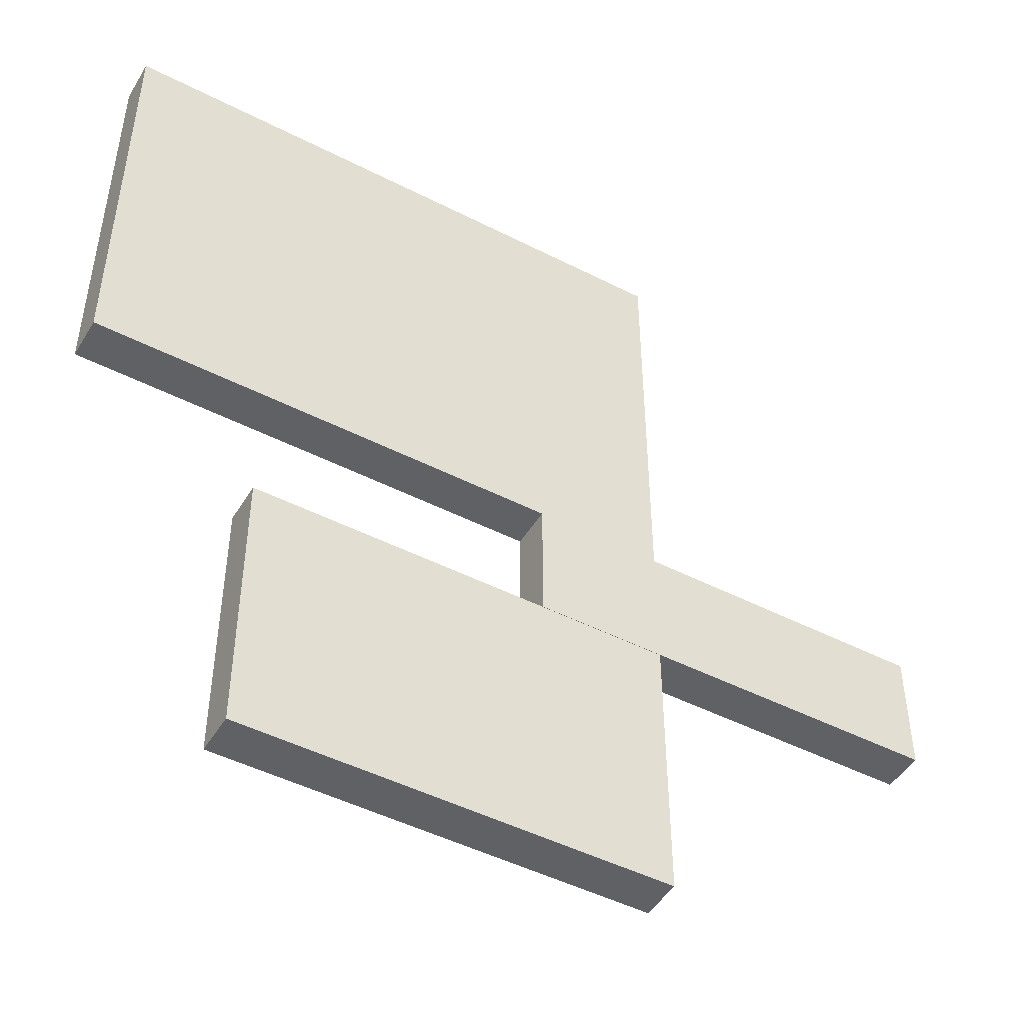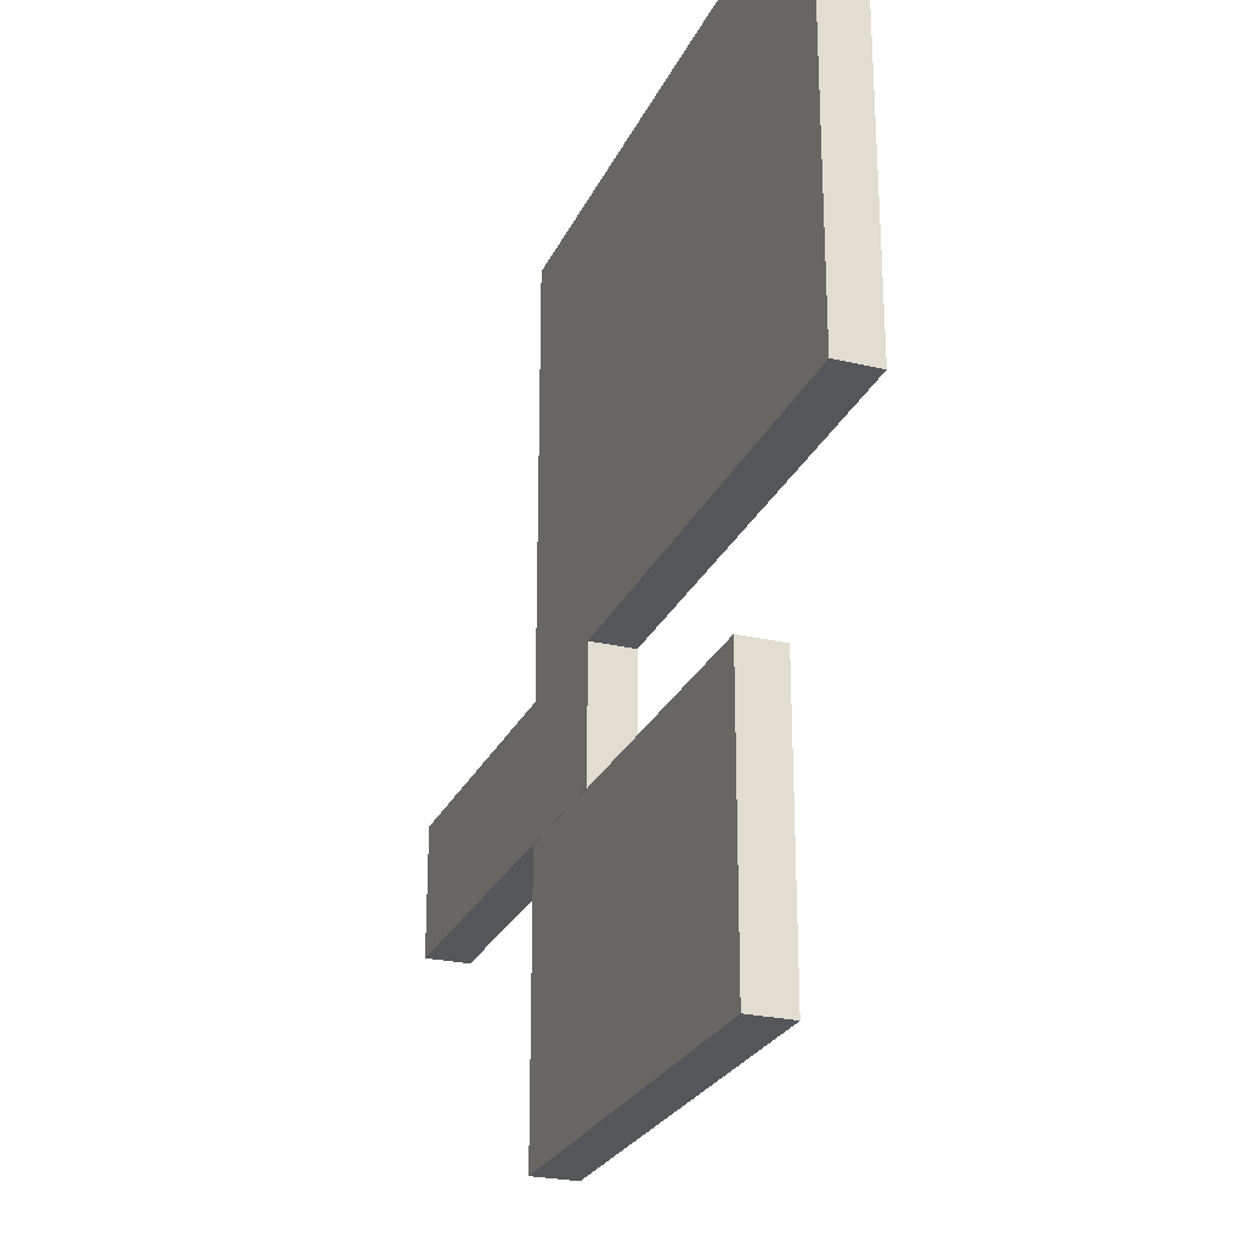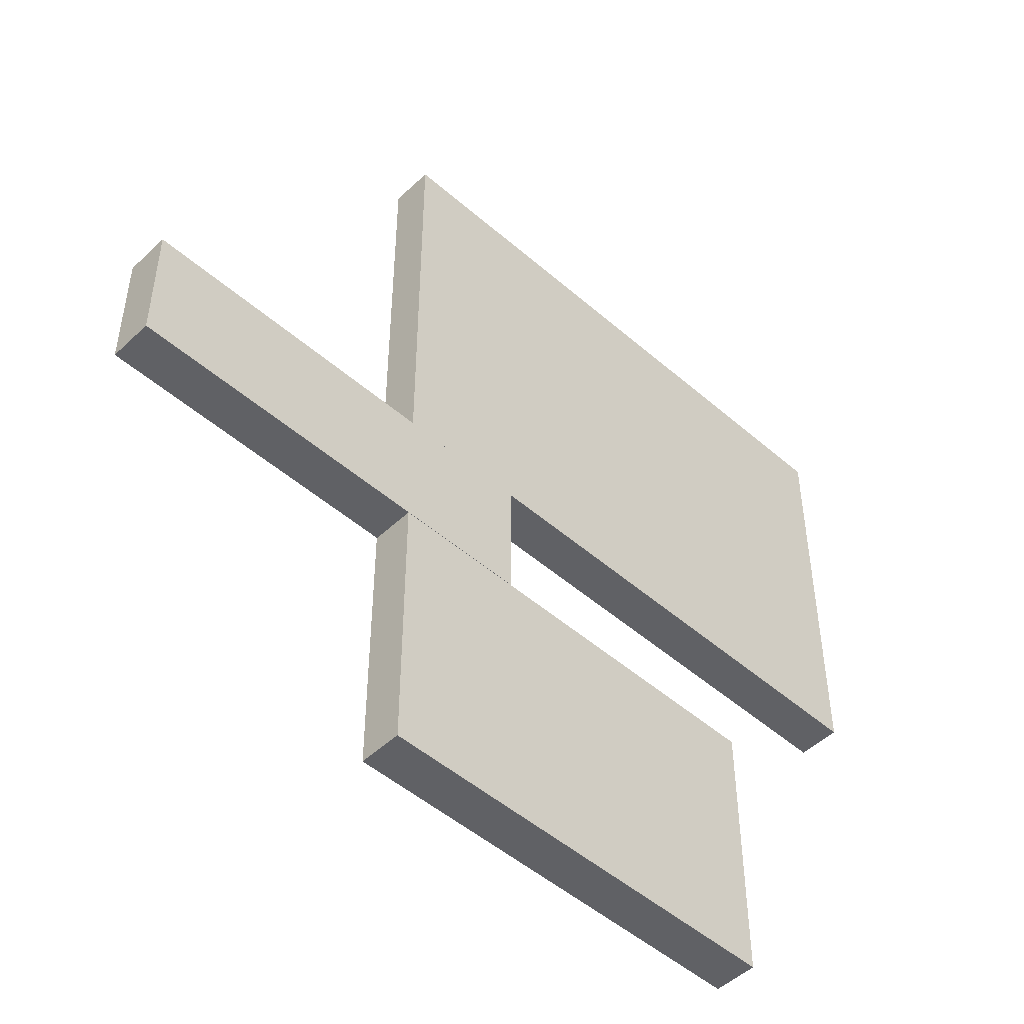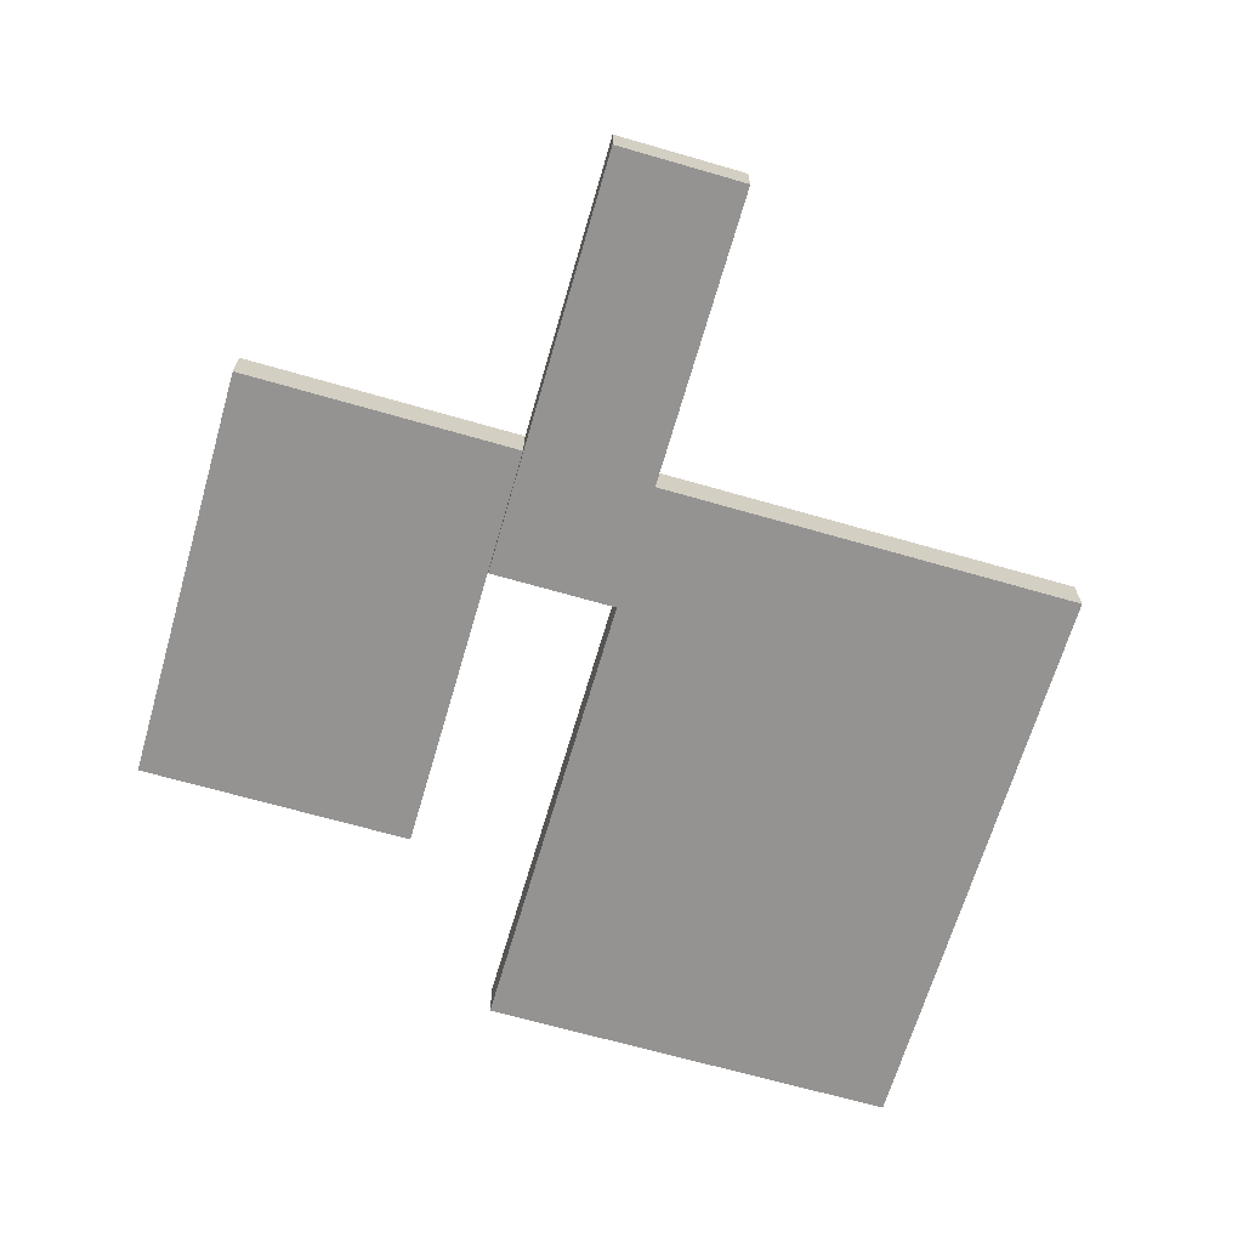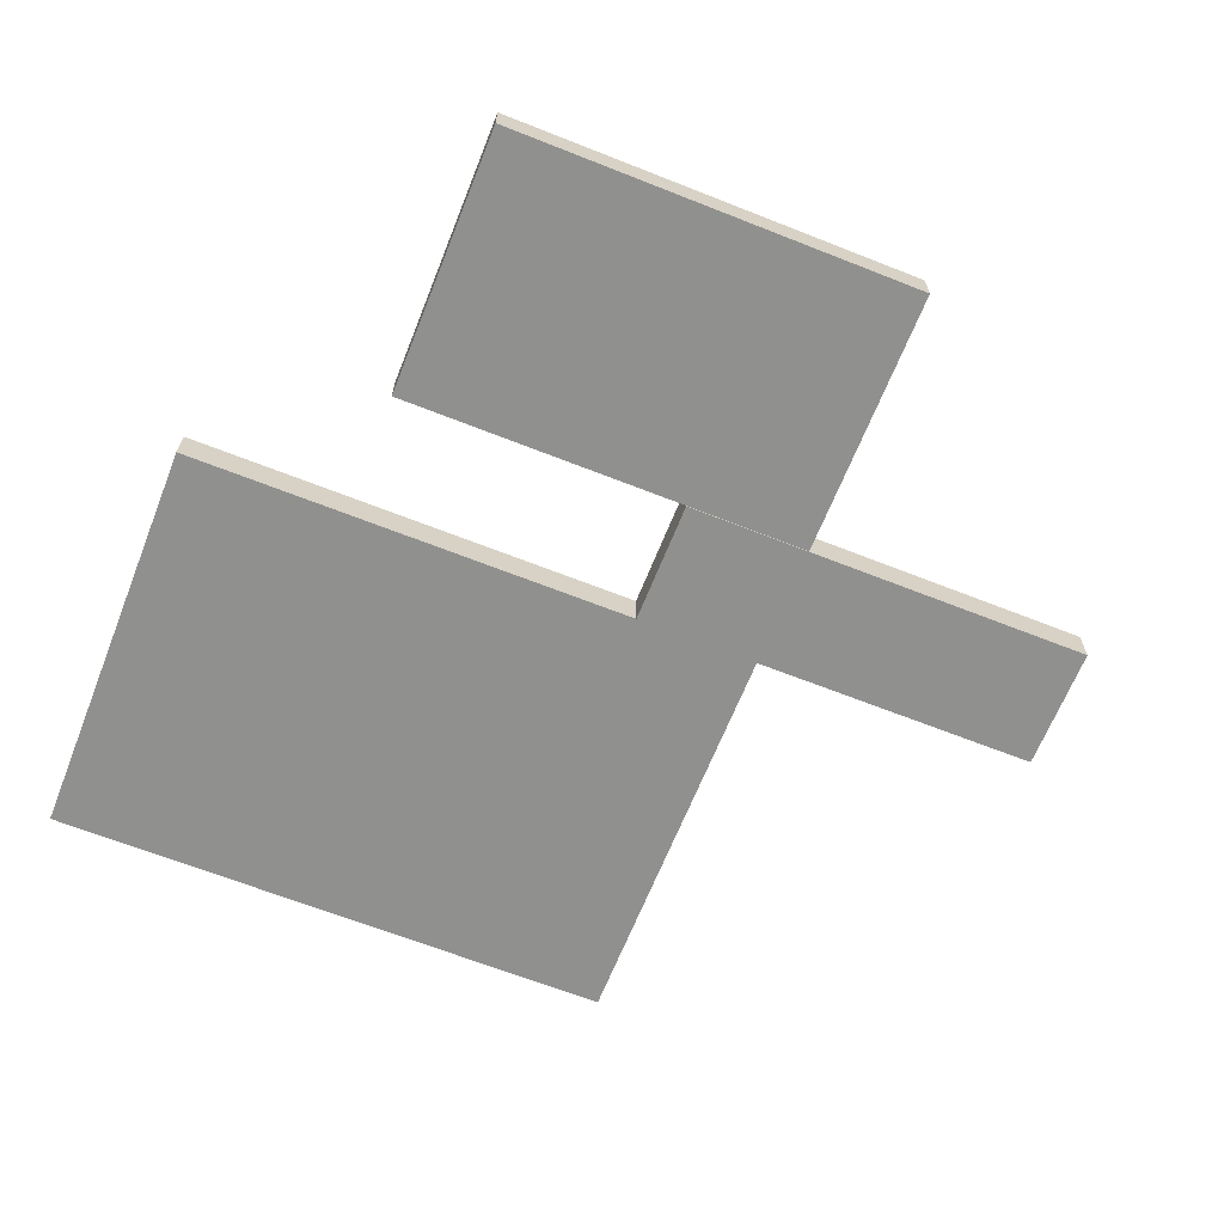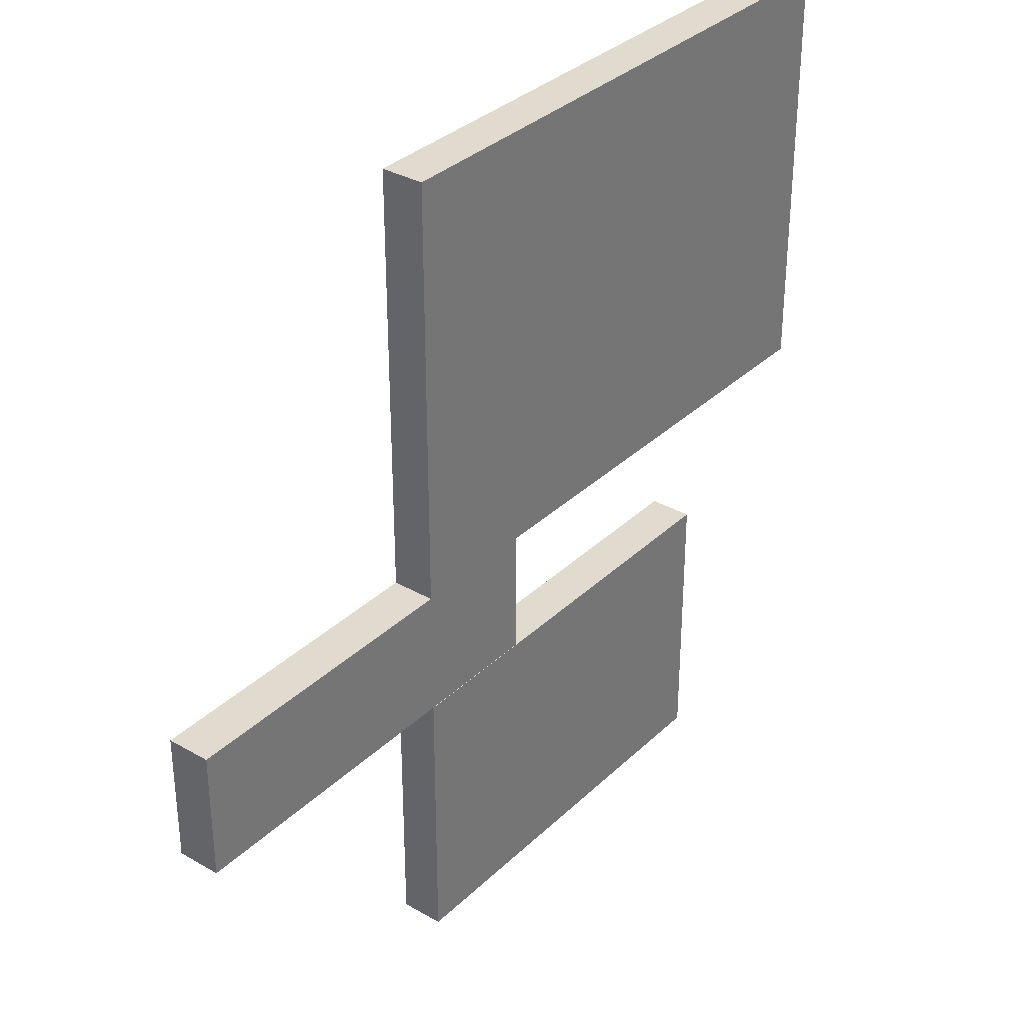
<metadata>
{"format":"obj","ext":"obj","renderer":"f3d","projection":"perspective","resolution":1024,"background":"white","views":[{"elev":-47.4,"azim":150.0,"up":"+Z"},{"elev":-25.9,"azim":69.3,"up":"+Z"},{"elev":-49.3,"azim":-43.9,"up":"+Z"},{"elev":-66.8,"azim":-106.2,"up":"+Y"},{"elev":-65.6,"azim":158.3,"up":"+Y"},{"elev":33.5,"azim":-51.9,"up":"+Z"}]}
</metadata>
<code>
v 0 0 0
v 0 100 649
v 0 100 0
v 0 0 649
v 1000 100 649
v 1000 0 0
v 1000 100 0
v 1000 0 649
v -700 0 650
v -700 0 950
v -700 100 650
v -700 100 950
v 300 0 950
v 300 0 650
v 300 100 650
v 300 100 950
v 0 0 949
v 0 0 1949
v 0 100 949
v 0 100 1949
v 1400 0 1949
v 1400 0 949
v 1400 100 949
v 1400 100 1949
g W\xfcrfel
f 1 2 3
f 1 4 2
f 5 6 7
f 8 6 5
f 1 6 4
f 6 8 4
f 7 3 2
f 5 7 2
f 3 7 1
f 1 7 6
f 5 2 4
f 5 4 8
g W\xfcrfel001
f 9 10 11
f 11 10 12
f 13 14 15
f 13 15 16
f 14 13 9
f 9 13 10
f 16 15 11
f 16 11 12
f 11 15 9
f 9 15 14
f 16 12 10
f 16 10 13
g W\xfcrfel002
f 17 18 19
f 19 18 20
f 21 22 23
f 21 23 24
f 22 21 17
f 17 21 18
f 24 23 19
f 24 19 20
f 19 22 17
f 19 23 22
f 21 20 18
f 24 20 21

</code>
